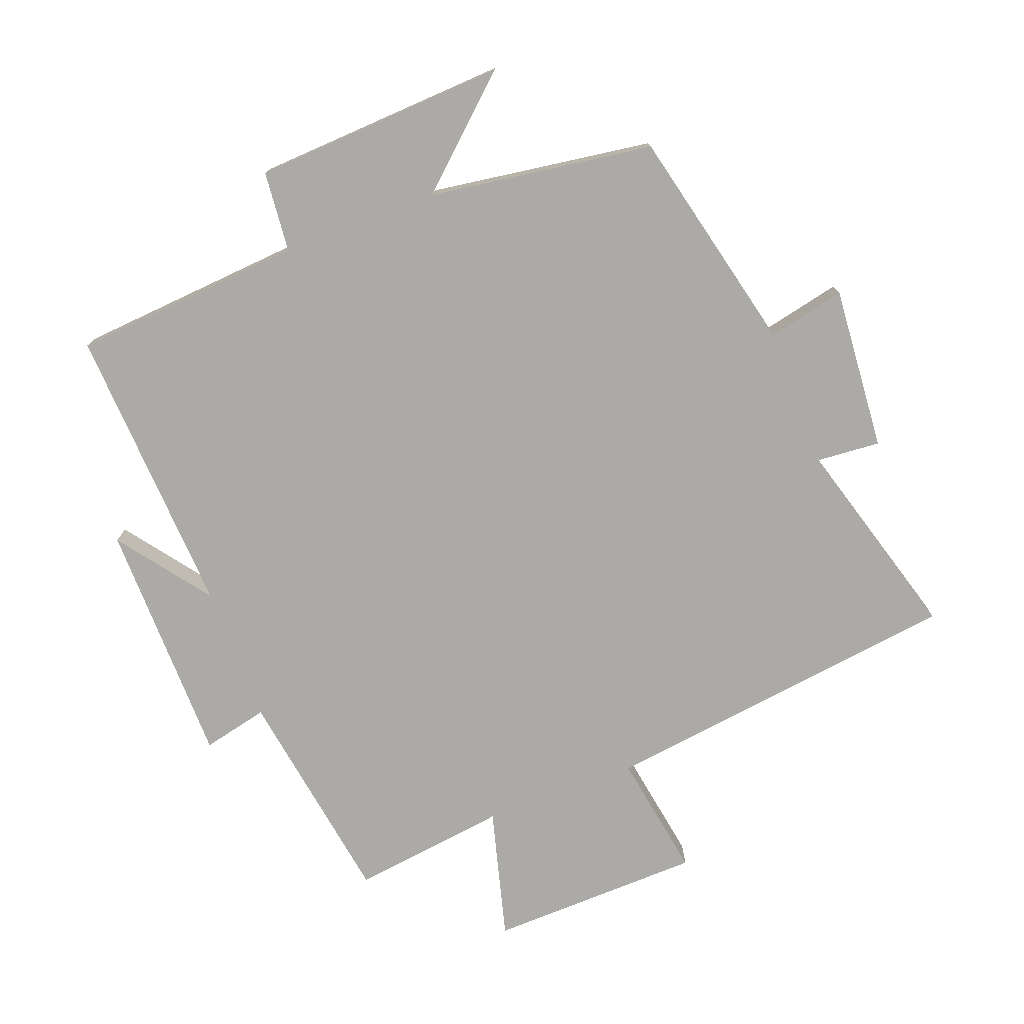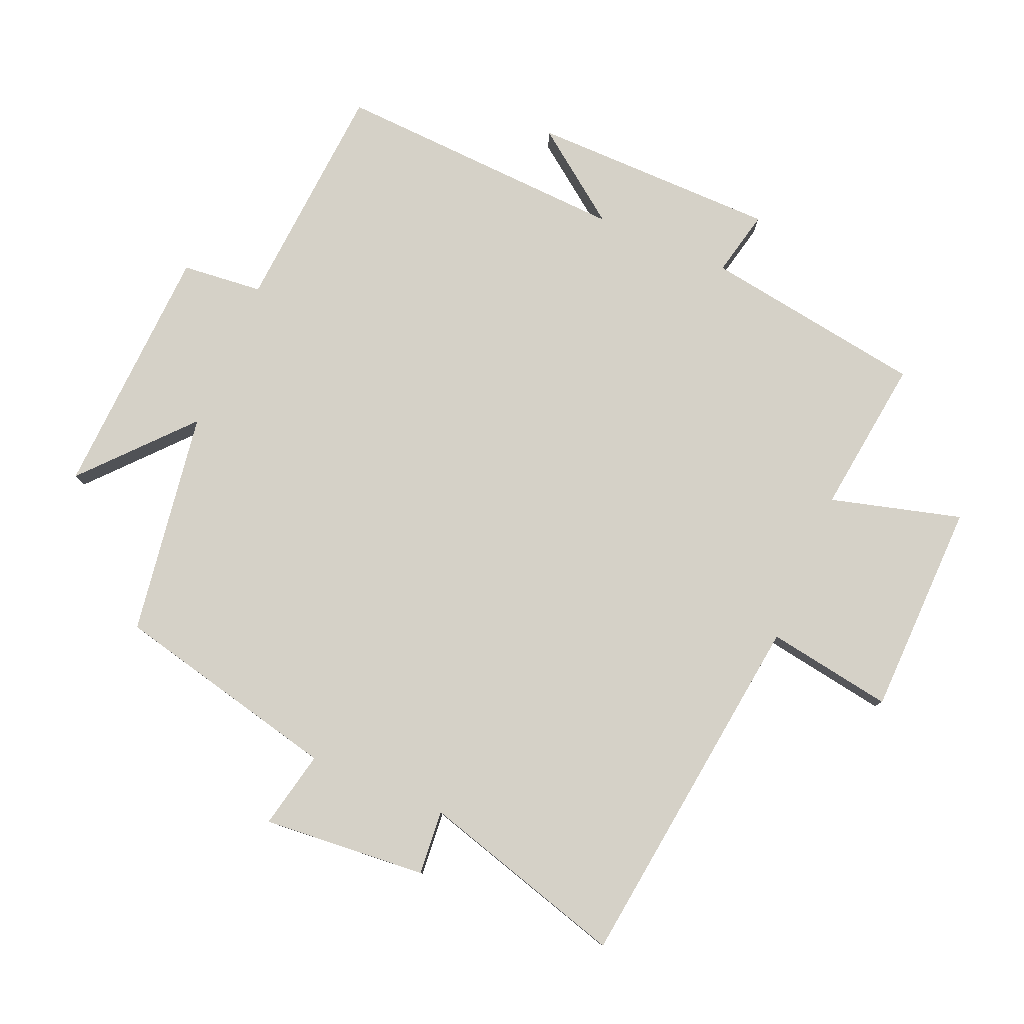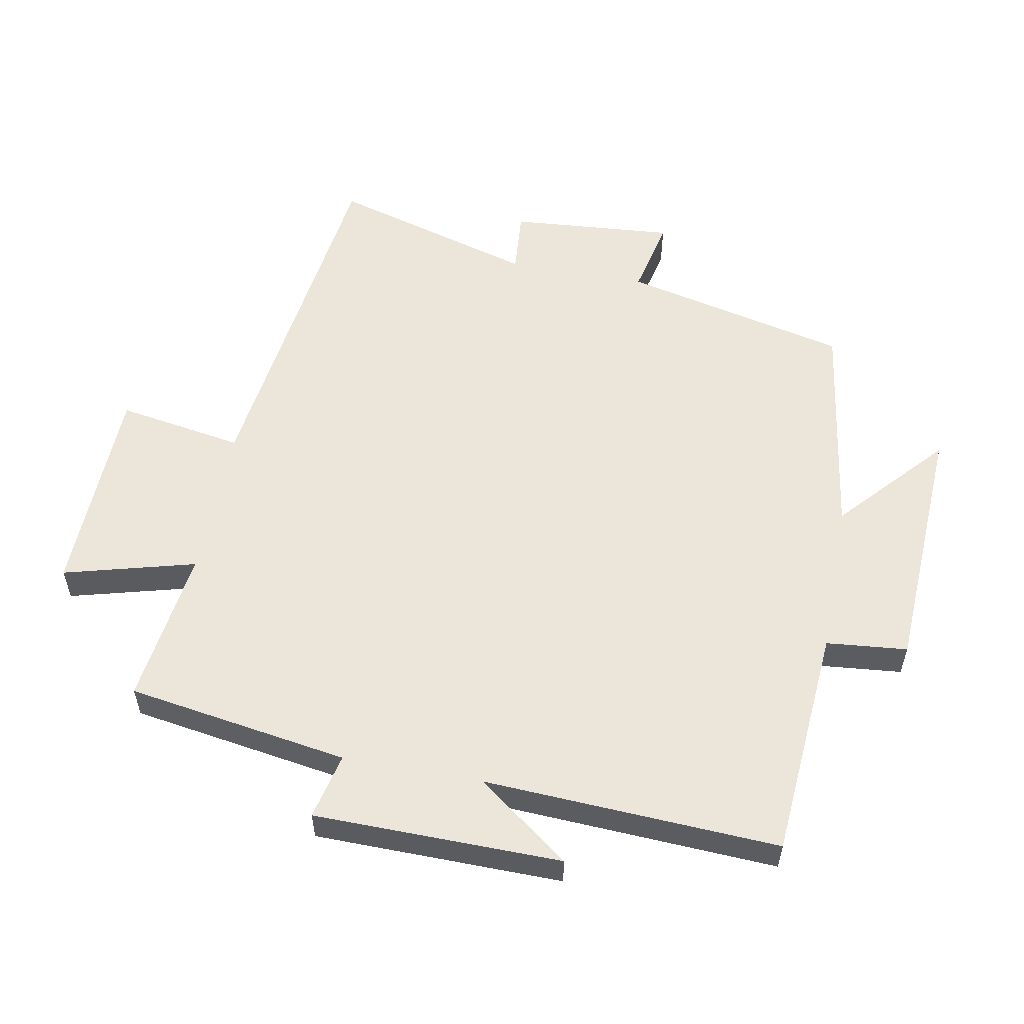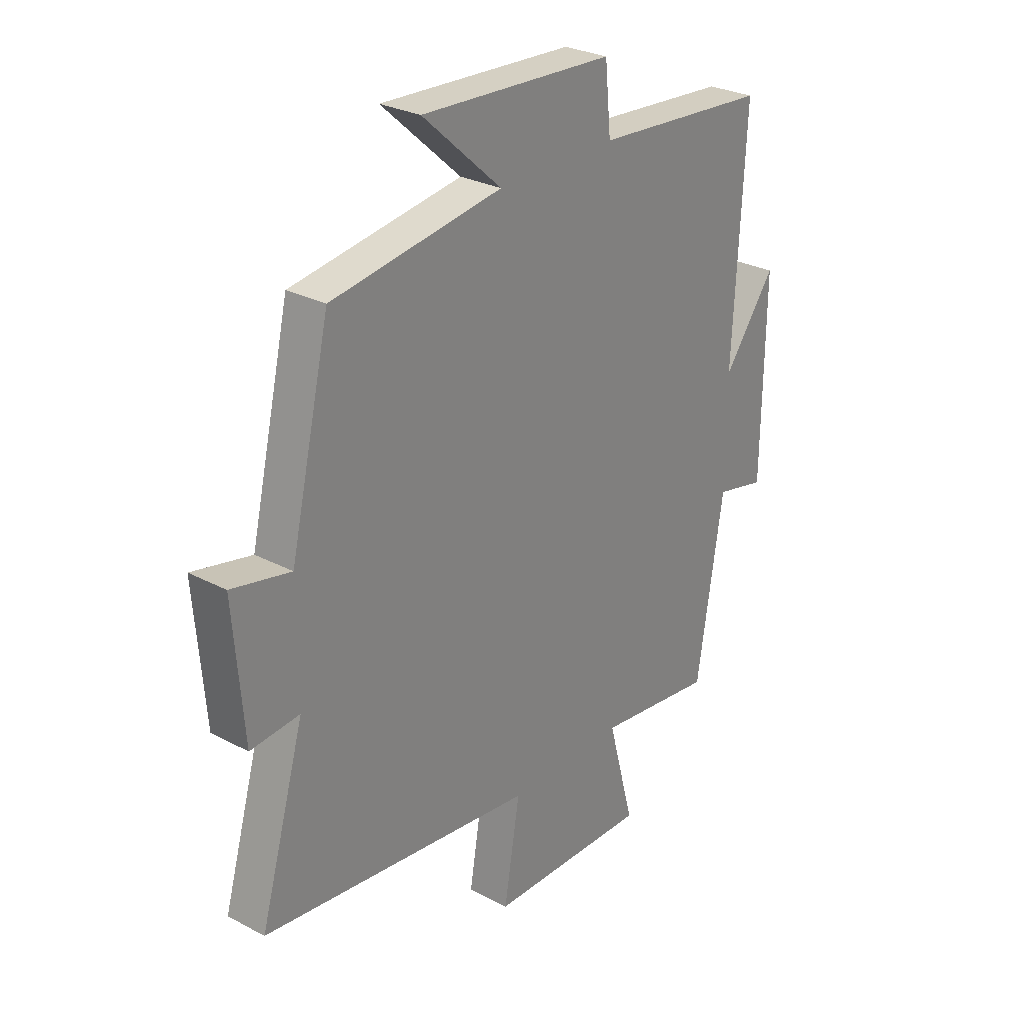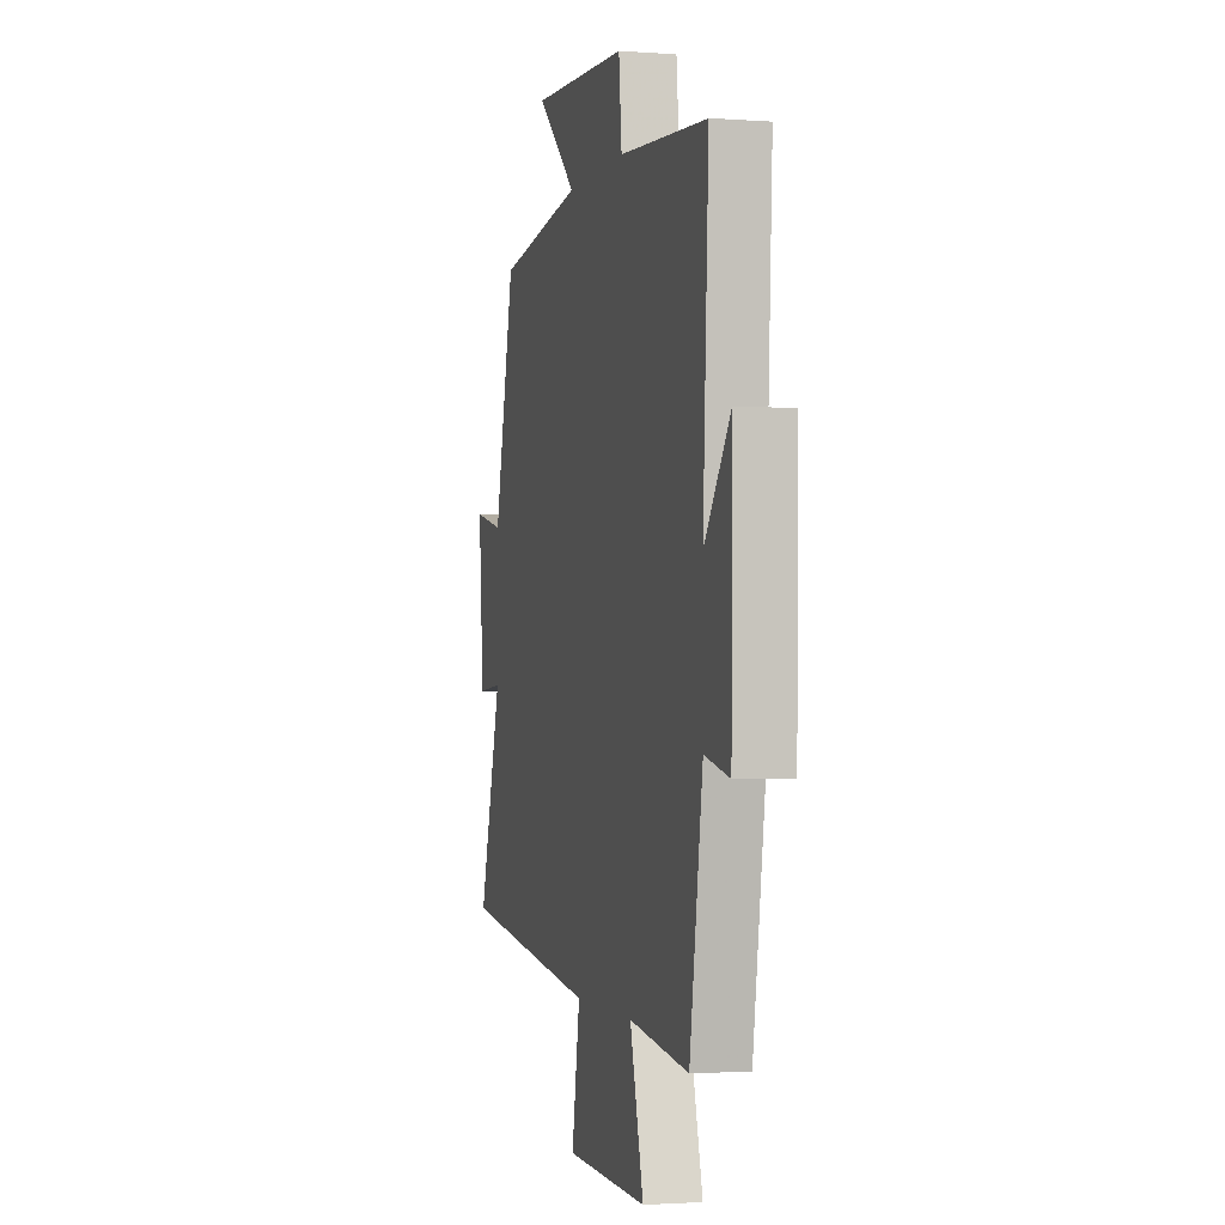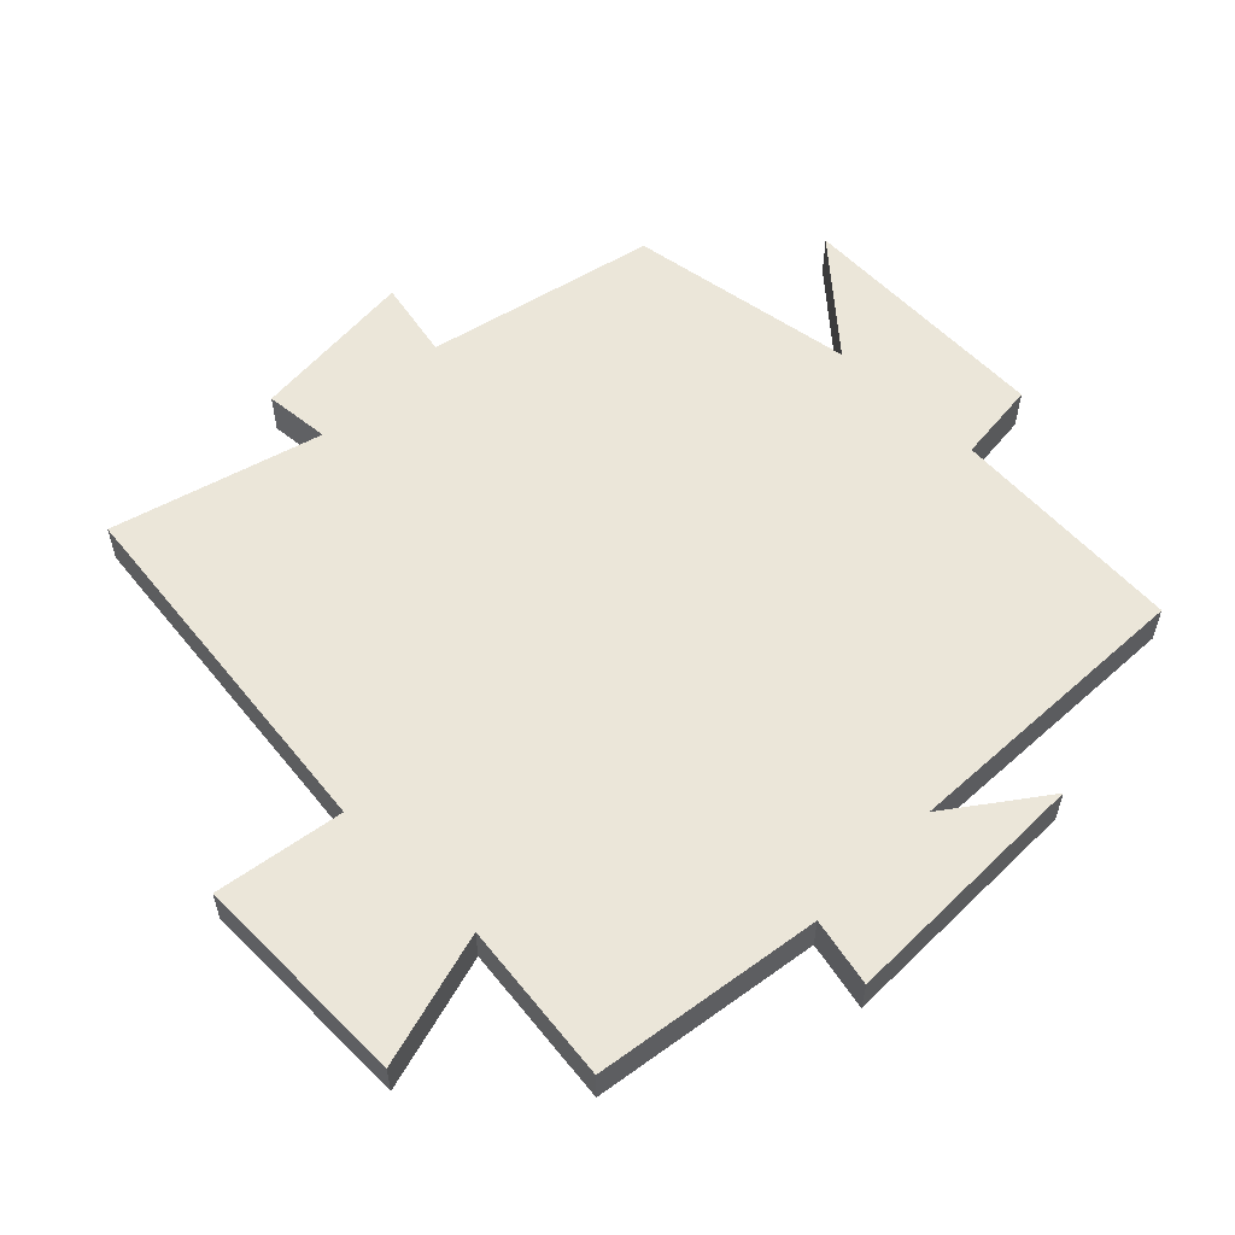
<metadata>
{"format":"obj","ext":"obj","renderer":"f3d","projection":"perspective","resolution":1024,"background":"white","views":[{"elev":-76.1,"azim":20.8,"up":"+Y"},{"elev":79.5,"azim":112.9,"up":"+Y"},{"elev":55.9,"azim":-79.4,"up":"+Y"},{"elev":28.2,"azim":128.7,"up":"+Z"},{"elev":-1.7,"azim":-104.7,"up":"+Z"},{"elev":57.2,"azim":-135.7,"up":"+Y"}]}
</metadata>
<code>
v -0.523 0.07 0.473
v -0.168 0.07 0.5
v -0.156 0.07 0.624
v 0.234 0.07 0.644
v 0.074 0.07 0.5
v 0.419 0.07 0.449
v 0.5 0.07 0.103
v 0.619 0.07 0.129
v 0.599 0.07 -0.123
v 0.5 0.07 -0.115
v 0.591 0.07 -0.429
v 0.035 0.07 -0.5
v 0.067 0.07 -0.693
v -0.261 0.07 -0.701
v -0.207 0.07 -0.5
v -0.447 0.07 -0.531
v -0.5 0.07 -0.192
v -0.601 0.07 -0.215
v -0.605 0.07 0.163
v -0.5 0.07 0.022
v -0.523 0 0.473
v -0.168 0 0.5
v -0.156 0 0.624
v 0.234 0 0.644
v 0.074 0 0.5
v 0.419 0 0.449
v 0.5 0 0.103
v 0.619 0 0.129
v 0.599 0 -0.123
v 0.5 0 -0.115
v 0.591 0 -0.429
v 0.035 0 -0.5
v 0.067 0 -0.693
v -0.261 0 -0.701
v -0.207 0 -0.5
v -0.447 0 -0.531
v -0.5 0 -0.192
v -0.601 0 -0.215
v -0.605 0 0.163
v -0.5 0 0.022
f 17 18 19 20
f 15 16 17 20
f 15 20 1 2
f 12 13 14 15
f 10 11 12 15
f 10 15 2 3
f 7 8 9 10
f 5 6 7 10
f 5 10 3
f 3 4 5
f 40 39 38 37
f 40 37 36 35
f 22 21 40 35
f 35 34 33 32
f 35 32 31 30
f 23 22 35 30
f 30 29 28 27
f 30 27 26 25
f 23 30 25
f 25 24 23
f 1 21 22 2
f 2 22 23 3
f 3 23 24 4
f 4 24 25 5
f 5 25 26 6
f 6 26 27 7
f 7 27 28 8
f 8 28 29 9
f 9 29 30 10
f 10 30 31 11
f 11 31 32 12
f 12 32 33 13
f 13 33 34 14
f 14 34 35 15
f 15 35 36 16
f 16 36 37 17
f 17 37 38 18
f 18 38 39 19
f 19 39 40 20
f 20 40 21 1

</code>
